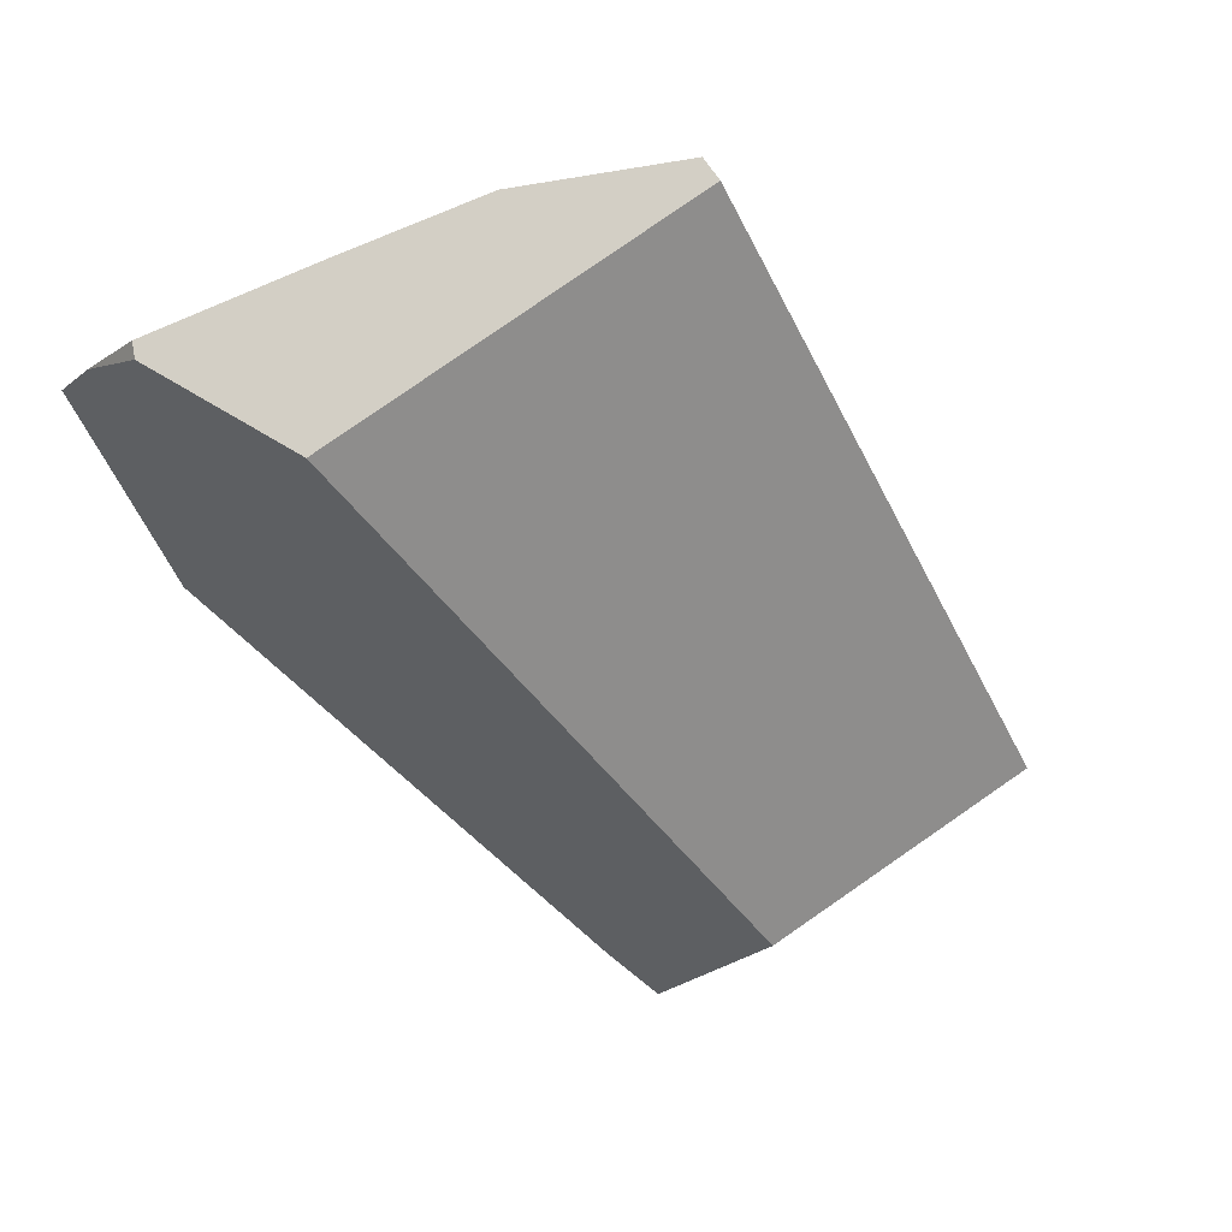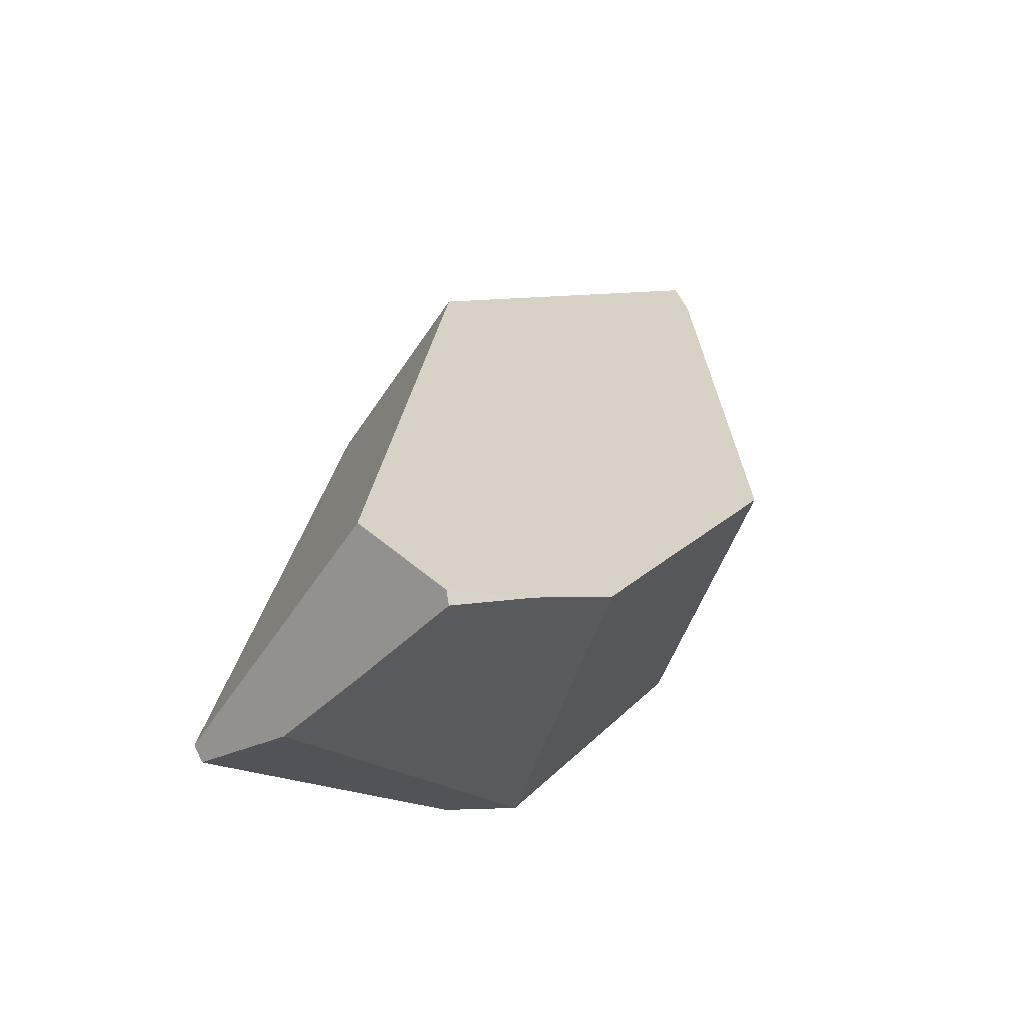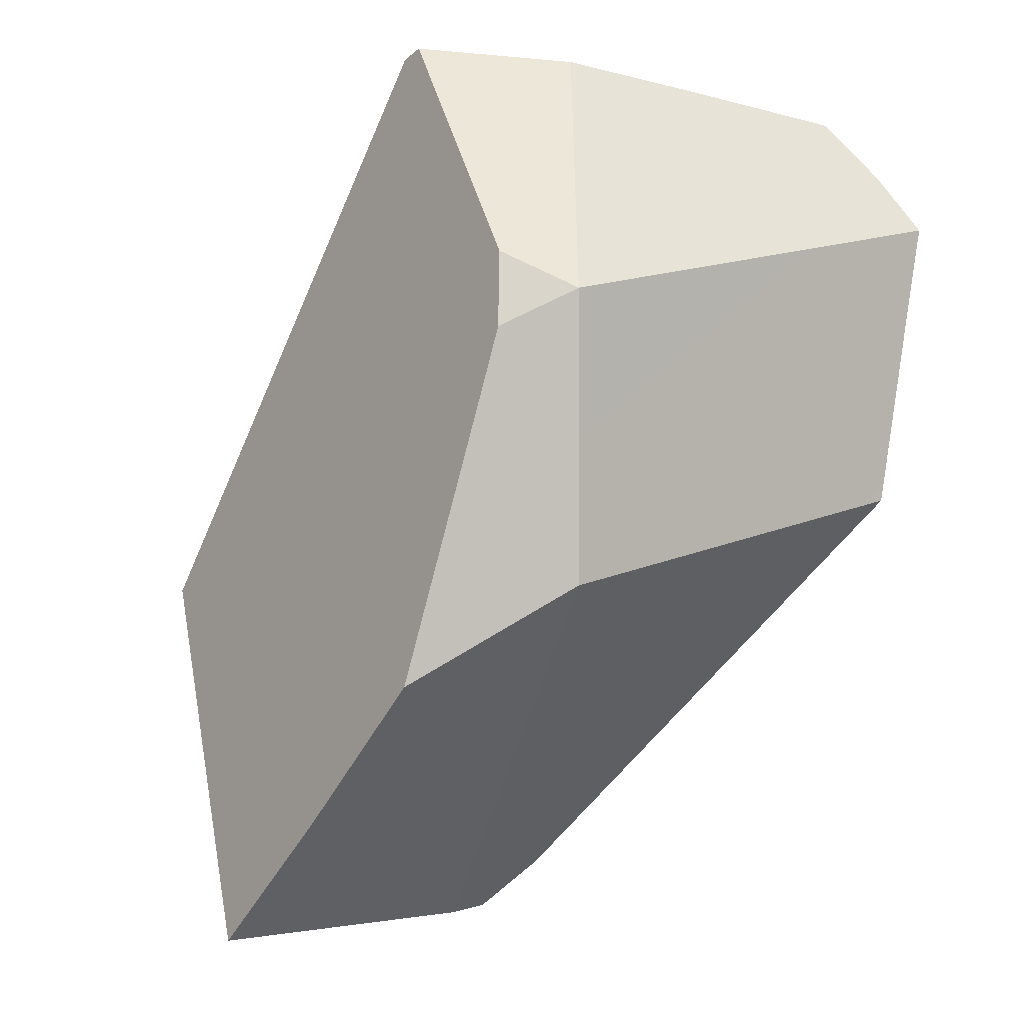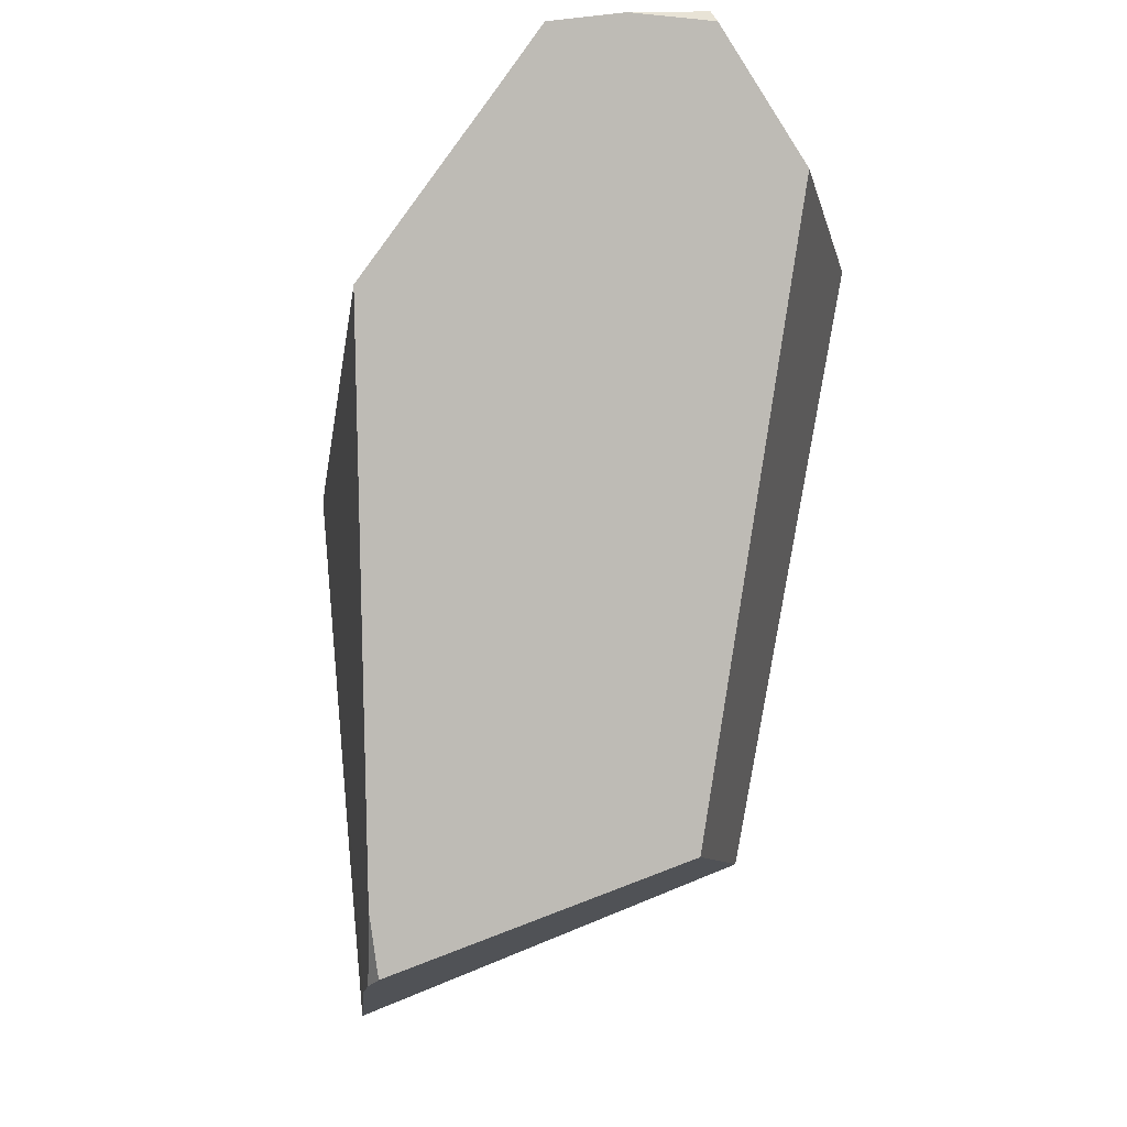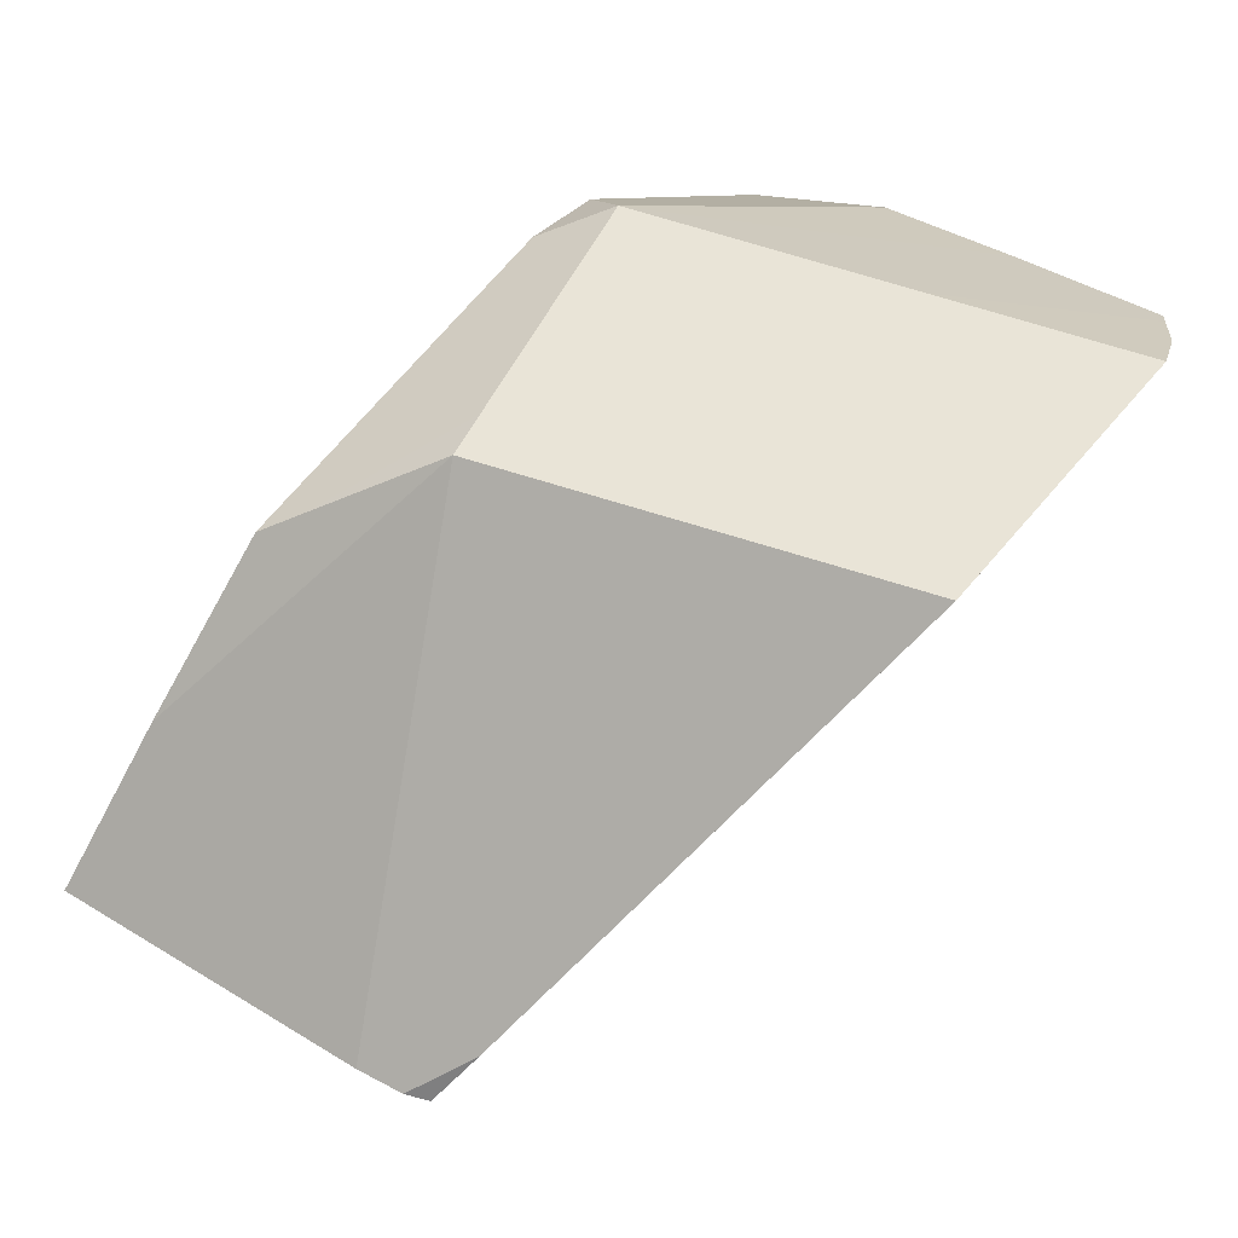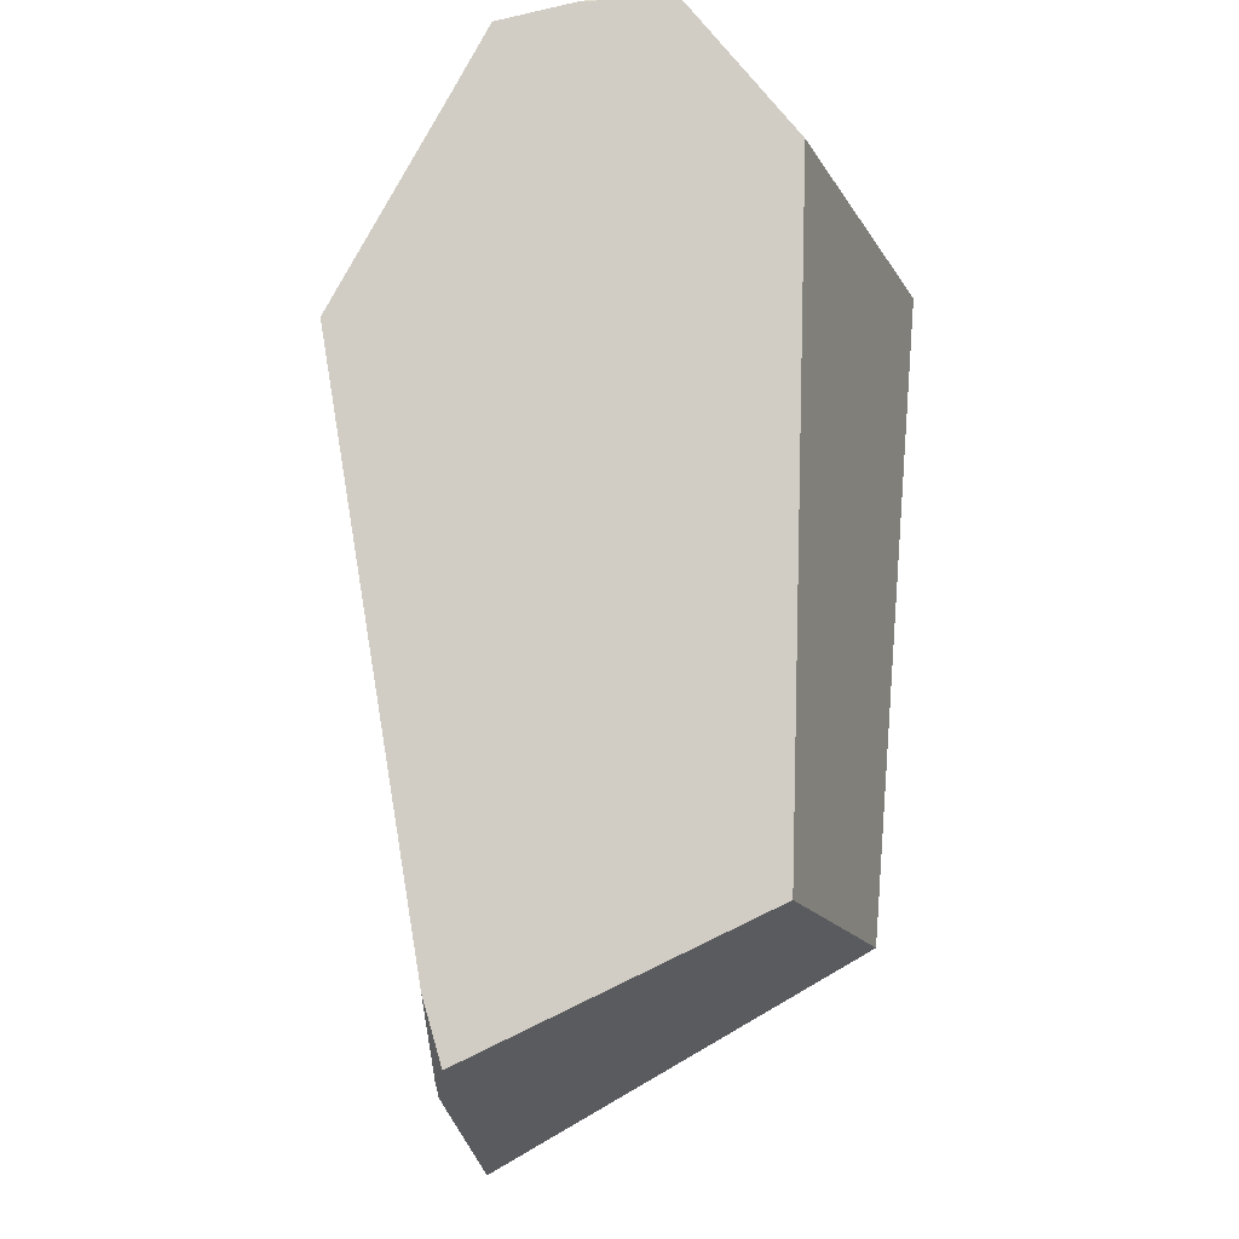
<metadata>
{"format":"obj","ext":"obj","renderer":"f3d","projection":"perspective","resolution":1024,"background":"white","views":[{"elev":9.4,"azim":-127.9,"up":"+Z"},{"elev":71.2,"azim":13.3,"up":"+Y"},{"elev":43.9,"azim":45.9,"up":"+Z"},{"elev":-42.0,"azim":163.7,"up":"+Z"},{"elev":0.9,"azim":93.0,"up":"+Z"},{"elev":-51.0,"azim":174.5,"up":"+Z"}]}
</metadata>
<code>
v 1.528 0.2405 0.7859
v 1.479 -0.1198 0.8908
v 1.418 -0.1068 0.4441
v 1.479 -0.1198 0.8908
v 1.528 0.2405 0.7859
v 1.445 0.3613 0.918
v 1.361 -0.006 1.085
v 1.419 0.4006 0.9609
v 1.354 0.4135 0.9811
v 1.361 -0.006 1.085
v 1.419 0.4006 0.9609
v 1.283 0.4156 1.006
v 1.228 0.3329 1.047
v 1.208 0.3032 1.062
v 1.141 0.2046 1.109
v 1.062 0.1087 1.129
v 1.361 -0.006 1.085
v 1.141 0.2046 1.109
v 1.29 -0.03139 1.099
v 1.06 0.1059 1.129
v 1.051 0.09538 1.131
v 1.29 -0.03139 1.099
v 1.051 0.09538 1.131
v 1.044 -0.03822 0.936
v 1.046 -0.08627 0.8687
v 1.389 -0.3592 0.6925
v 1.052 -0.239 0.6548
v 1.156 -0.3078 0.6215
v 1.208 -0.3418 0.605
v 1.352 -0.4362 0.5593
v 1.389 -0.3592 0.6925
v 1.352 -0.4362 0.5593
v 1.391 -0.2403 0.4514
v 1.479 -0.1198 0.8908
v 1.479 -0.1198 0.8908
v 1.424 -0.2739 0.8358
v 1.389 -0.3592 0.6925
v 1.424 -0.2739 0.8358
v 1.479 -0.1198 0.8908
v 1.345 -0.1009 1.034
v 1.424 -0.2739 0.8358
v 1.345 -0.1009 1.034
v 1.333 -0.07376 1.065
v 1.361 -0.006 1.085
v 1.29 -0.03139 1.099
v 1.333 -0.07376 1.065
v 1.361 -0.006 1.085
v 1.333 -0.07376 1.065
v 1.399 -0.2024 0.4305
v 1.399 -0.2024 0.4305
v 1.403 -0.1662 0.4126
v 1.418 -0.1068 0.4441
v 1.403 -0.1662 0.4126
v 1.398 -0.1458 0.4065
v 1.398 -0.1458 0.4065
v 1.154 0.01158 0.5933
v 1.418 -0.1068 0.4441
v 1.316 -0.1178 0.4439
v 1.152 -0.02163 0.5597
v 1.046 -0.08627 0.8687
v 1.154 0.01158 0.5933
v 1.152 -0.02163 0.5597
v 1.158 0.06597 0.6484
v 1.158 0.06597 0.6484
v 1.528 0.2405 0.7859
v 1.172 0.2884 0.8735
v 1.176 0.3427 0.9283
v 1.241 0.3902 0.9697
v 1.247 0.3943 0.9733
v 1.445 0.3613 0.918
v 1.262 0.4054 0.9829
v 1.265 0.4081 0.9852
v 1.273 0.4139 0.9903
v 1.419 0.4006 0.9609
v 1.276 0.4161 0.9922
v 1.342 0.414 0.983
v 1.278 0.417 0.993
v 1.342 0.414 0.983
v 1.278 0.417 0.993
v 1.282 0.4158 1.005
v 1.354 0.4135 0.9811
v 1.283 0.4156 1.006
v 1.265 0.4081 0.9852
v 1.283 0.4156 1.006
v 1.282 0.4158 1.005
v 1.262 0.4054 0.9829
v 1.228 0.3329 1.047
v 1.247 0.3943 0.9733
v 1.241 0.3902 0.9697
v 1.168 0.3283 0.939
v 1.208 0.3032 1.062
v 1.137 0.2712 0.9812
v 1.141 0.2046 1.109
v 1.078 0.1631 1.061
v 1.062 0.1087 1.129
v 1.043 0.09847 1.109
v 1.06 0.1059 1.129
v 1.051 0.09538 1.131
v 1.038 0.08992 1.115
v 1.038 0.08992 1.115
v 1.044 -0.03822 0.936
v 1.038 0.08992 1.115
v 1.043 0.09847 1.109
v 1.172 0.2884 0.8735
v 1.078 0.1631 1.061
v 1.137 0.2712 0.9812
v 1.168 0.3283 0.939
v 1.173 0.3381 0.9317
v 1.176 0.3427 0.9283
v 1.173 0.3381 0.9317
v 1.176 0.3427 0.9283
v 1.273 0.4139 0.9903
v 1.276 0.4161 0.9922
v 1.278 0.417 0.993
v 1.354 0.4135 0.9811
v 1.112 -0.1305 0.5723
v 1.052 -0.239 0.6548
v 1.052 -0.239 0.6548
v 1.112 -0.1305 0.5723
v 1.156 -0.3078 0.6215
v 1.283 -0.1065 0.4591
v 1.15 -0.06123 0.5197
v 1.283 -0.1065 0.4591
v 1.15 -0.06123 0.5197
v 1.316 -0.1178 0.4439
v 1.391 -0.2403 0.4514
v 1.399 -0.2024 0.4305
v 1.403 -0.1662 0.4126
v 1.398 -0.1458 0.4065
v 1.208 -0.3418 0.605
v 1.352 -0.4362 0.5593
v 1.15 -0.06123 0.5197
f 1 2 3
f 4 5 6
f 6 7 4
f 8 7 6
f 9 10 11
f 12 10 9
f 13 10 12
f 10 13 14
f 10 14 15
f 16 17 18
f 16 19 17
f 20 19 16
f 21 19 20
f 22 23 24
f 22 24 25
f 25 26 22
f 27 26 25
f 28 26 27
f 29 26 28
f 26 29 30
f 31 32 33
f 31 33 34
f 35 36 37
f 38 39 40
f 41 42 26
f 22 26 42
f 22 42 43
f 44 45 46
f 47 48 40
f 40 39 47
f 34 33 49
f 50 3 2
f 51 3 50
f 52 53 54
f 55 56 57
f 58 56 55
f 56 58 59
f 60 61 62
f 61 60 63
f 64 57 56
f 64 65 57
f 66 65 64
f 67 65 66
f 68 65 67
f 69 65 68
f 69 70 65
f 71 70 69
f 72 70 71
f 73 70 72
f 73 74 70
f 75 74 73
f 75 76 74
f 77 76 75
f 78 79 80
f 80 81 78
f 82 81 80
f 83 84 85
f 84 83 86
f 87 84 86
f 87 86 88
f 88 89 87
f 87 89 90
f 91 87 90
f 91 90 92
f 92 93 91
f 94 93 92
f 94 95 93
f 96 95 94
f 96 97 95
f 96 98 97
f 99 98 96
f 24 23 100
f 101 102 103
f 101 103 104
f 63 101 104
f 60 101 63
f 104 103 105
f 104 105 106
f 104 106 107
f 104 107 108
f 104 108 109
f 110 89 111
f 90 89 110
f 83 85 112
f 85 113 112
f 113 85 114
f 115 74 76
f 116 60 62
f 117 60 116
f 118 119 120
f 119 121 120
f 122 121 119
f 59 123 124
f 59 58 123
f 125 126 121
f 126 125 127
f 125 128 127
f 125 129 128
f 126 130 121
f 130 126 131
f 130 120 121
f 62 132 116

</code>
